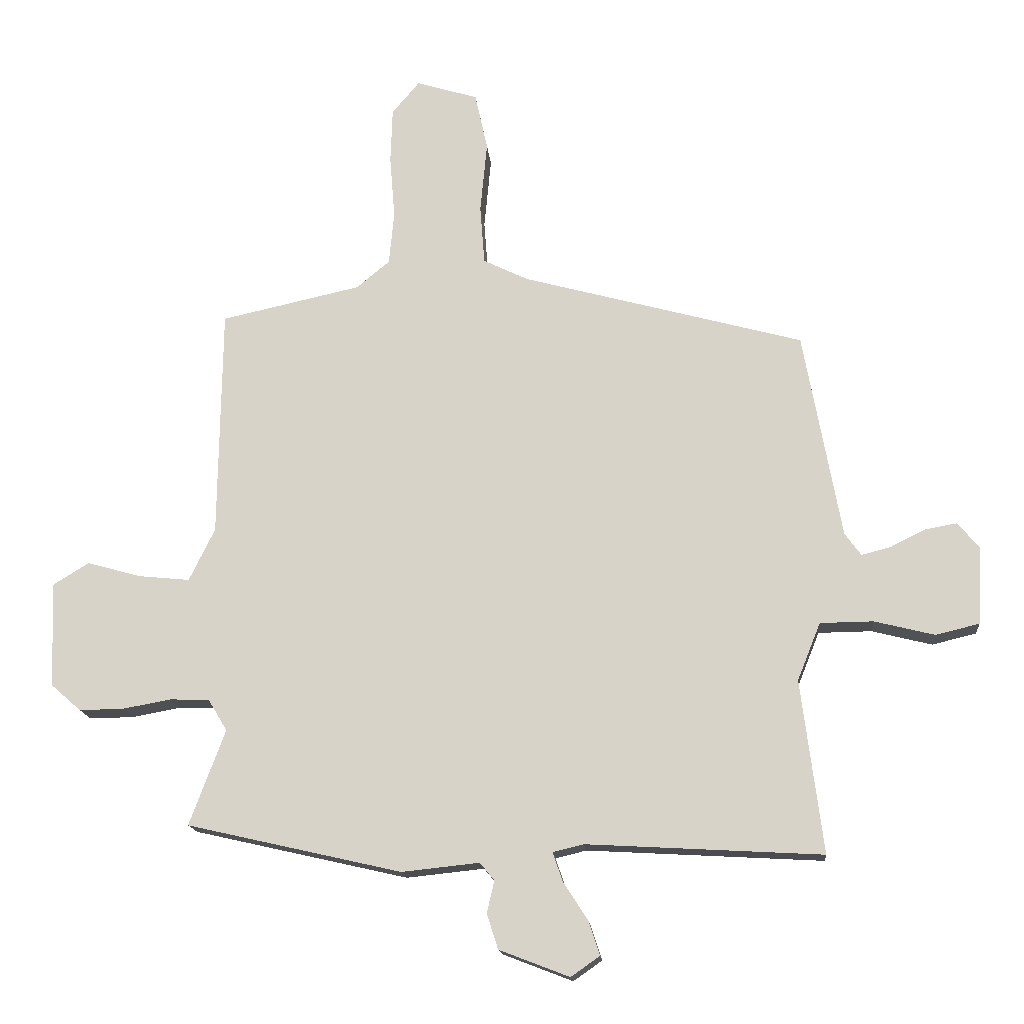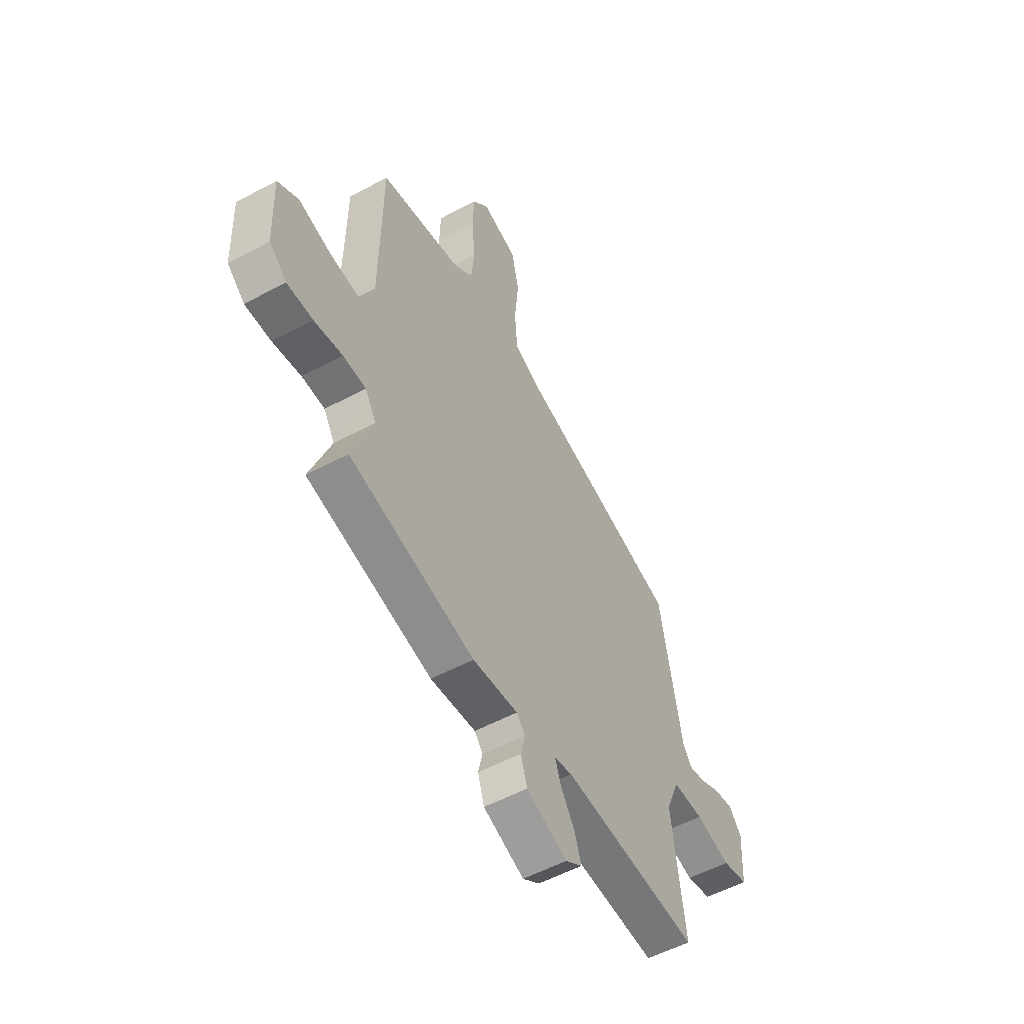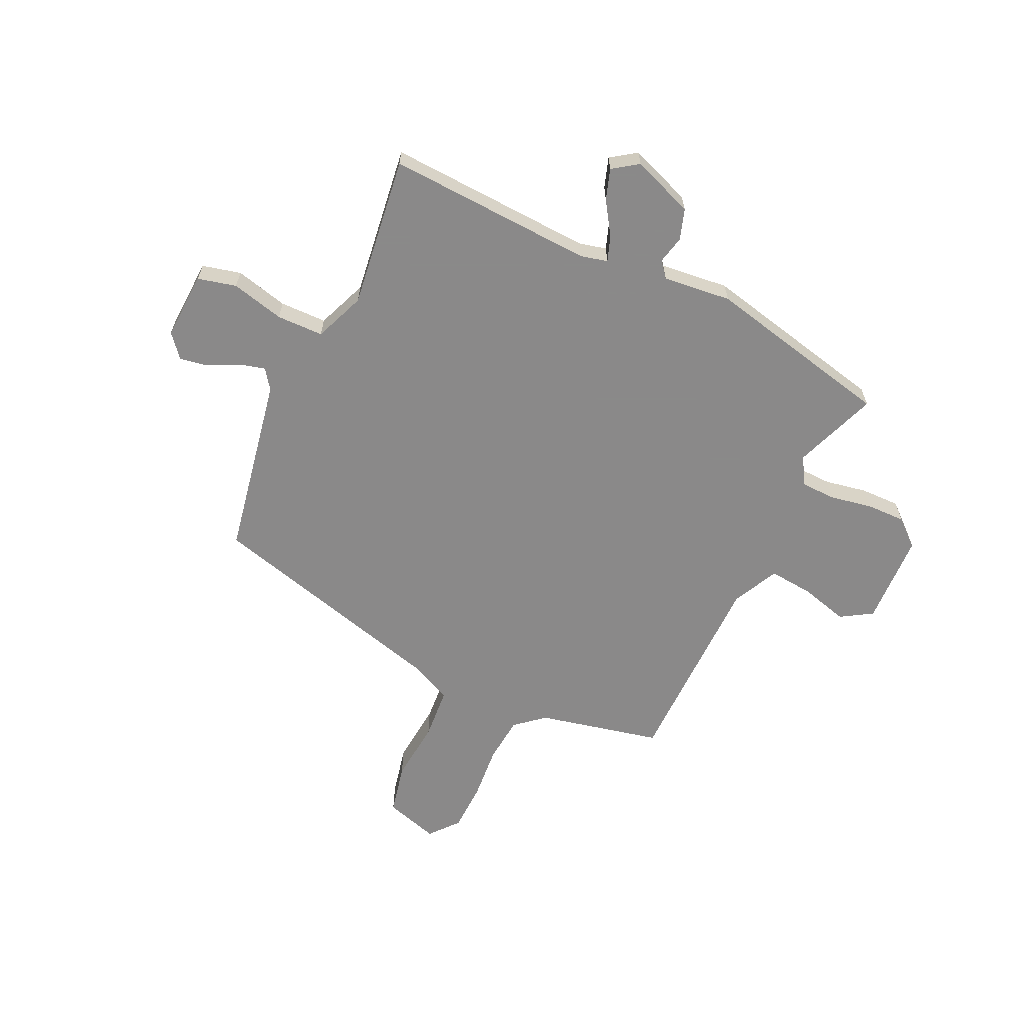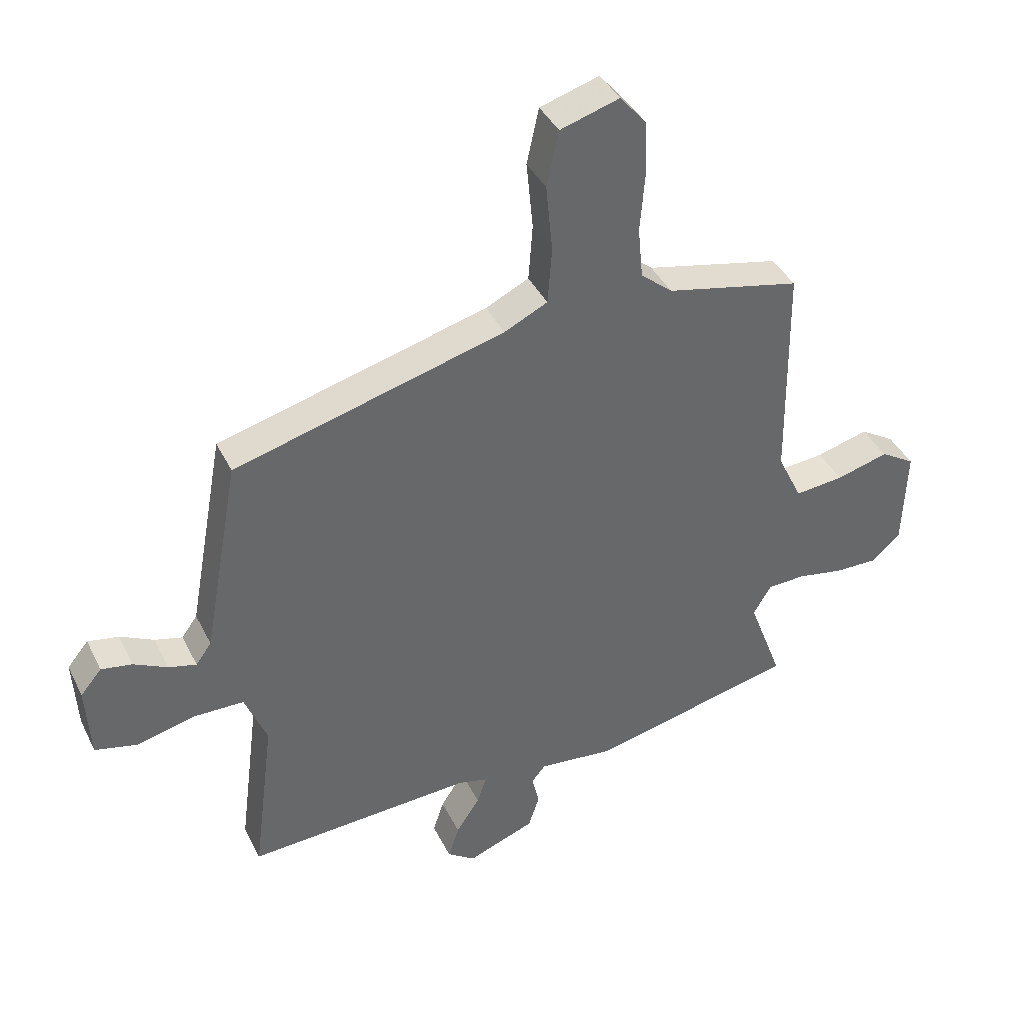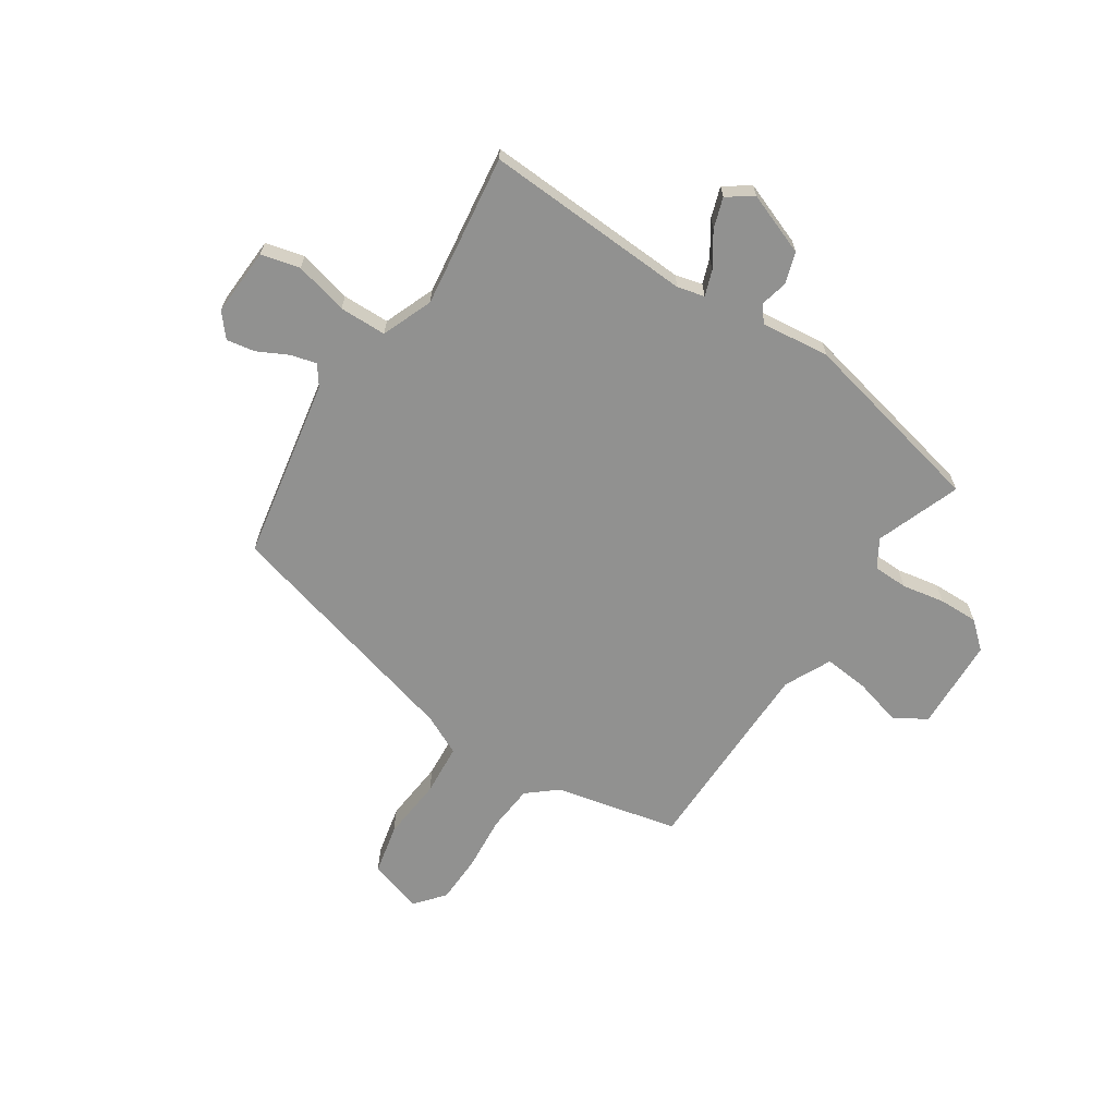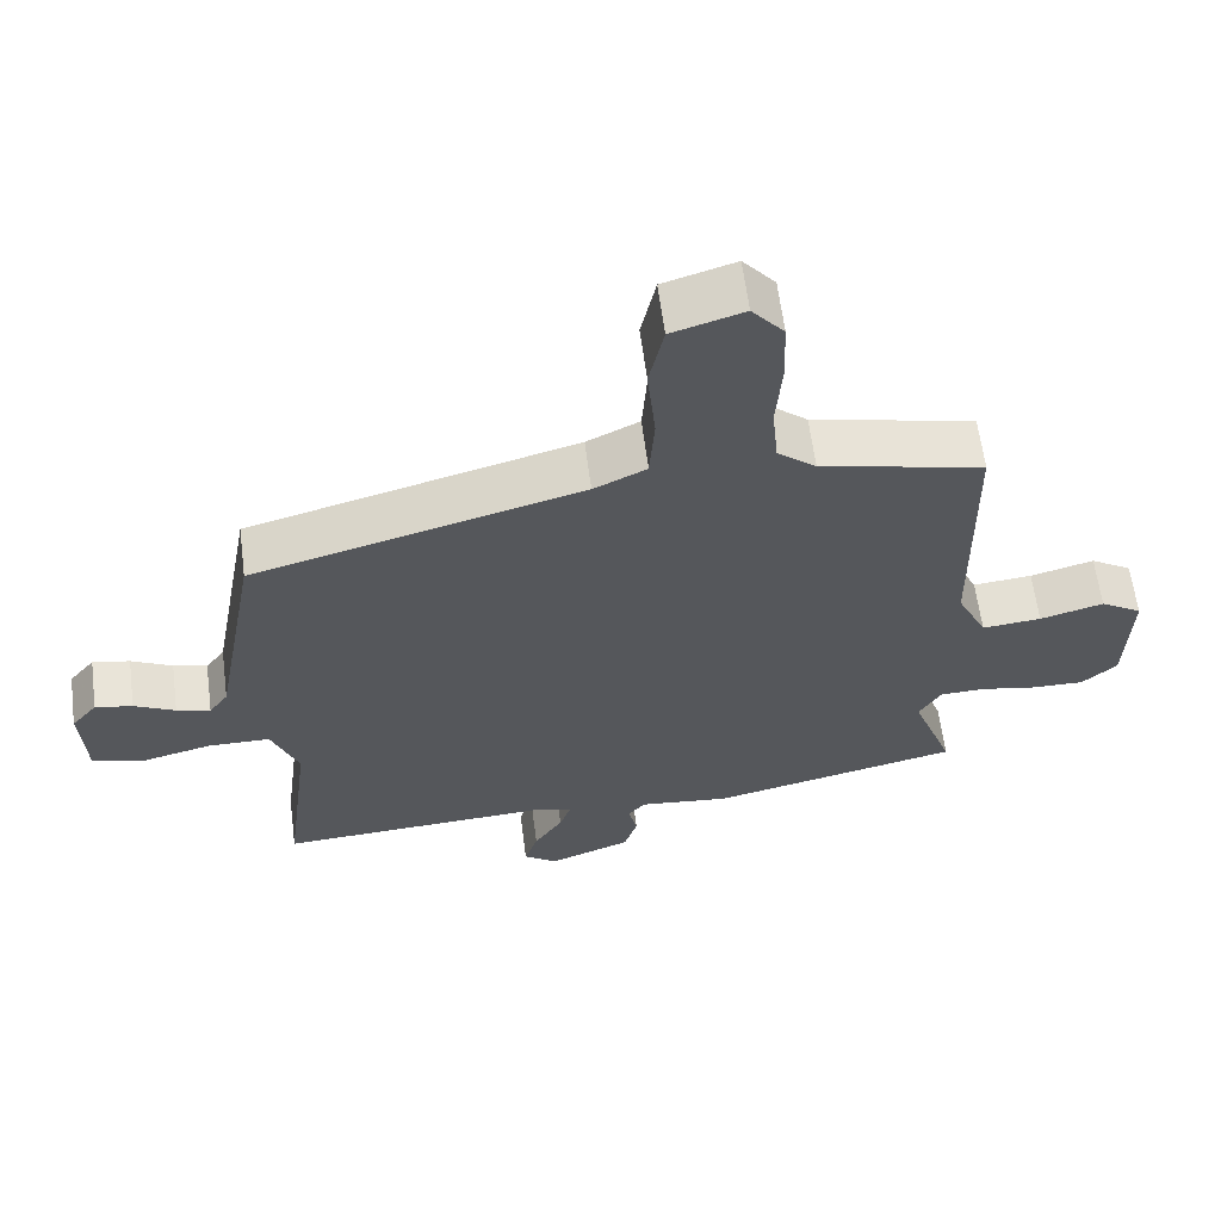
<metadata>
{"format":"obj","ext":"obj","renderer":"f3d","projection":"perspective","resolution":1024,"background":"white","views":[{"elev":-15.7,"azim":5.0,"up":"+Z"},{"elev":-54.5,"azim":-60.4,"up":"+Z"},{"elev":-63.3,"azim":155.1,"up":"+Y"},{"elev":39.7,"azim":155.7,"up":"+Z"},{"elev":-65.9,"azim":146.9,"up":"+Y"},{"elev":61.8,"azim":172.7,"up":"+Z"}]}
</metadata>
<code>
v -0.512 0.07 -0.432
v -0.455 0.07 -0.28
v -0.485 0.07 -0.23
v -0.548 0.07 -0.228
v -0.625 0.07 -0.242
v -0.696 0.07 -0.243
v -0.744 0.07 -0.201
v -0.75 0.07 -0.033
v -0.693 0.07 0.002
v -0.606 0.07 -0.022
v -0.525 0.07 -0.03
v -0.484 0.07 0.054
v -0.479 0.07 0.421
v -0.256 0.07 0.47
v -0.203 0.07 0.514
v -0.195 0.07 0.599
v -0.203 0.07 0.699
v -0.2 0.07 0.787
v -0.156 0.07 0.839
v -0.058 0.07 0.809
v -0.038 0.07 0.717
v -0.049 0.07 0.604
v -0.042 0.07 0.51
v 0.03 0.07 0.475
v 0.479 0.07 0.353
v 0.539 0.07 0.023
v 0.565 0.07 -0.013
v 0.611 0.07 -0.001
v 0.667 0.07 0.027
v 0.718 0.07 0.036
v 0.753 0.07 -0.006
v 0.746 0.07 -0.129
v 0.676 0.07 -0.146
v 0.58 0.07 -0.122
v 0.495 0.07 -0.123
v 0.458 0.07 -0.215
v 0.493 0.07 -0.491
v 0.117 0.07 -0.47
v 0.068 0.07 -0.482
v 0.084 0.07 -0.528
v 0.123 0.07 -0.588
v 0.141 0.07 -0.643
v 0.095 0.07 -0.675
v -0.017 0.07 -0.632
v -0.035 0.07 -0.576
v -0.023 0.07 -0.525
v -0.046 0.07 -0.497
v -0.17 0.07 -0.51
v -0.512 0 -0.432
v -0.455 0 -0.28
v -0.485 0 -0.23
v -0.548 0 -0.228
v -0.625 0 -0.242
v -0.696 0 -0.243
v -0.744 0 -0.201
v -0.75 0 -0.033
v -0.693 0 0.002
v -0.606 0 -0.022
v -0.525 0 -0.03
v -0.484 0 0.054
v -0.479 0 0.421
v -0.256 0 0.47
v -0.203 0 0.514
v -0.195 0 0.599
v -0.203 0 0.699
v -0.2 0 0.787
v -0.156 0 0.839
v -0.058 0 0.809
v -0.038 0 0.717
v -0.049 0 0.604
v -0.042 0 0.51
v 0.03 0 0.475
v 0.479 0 0.353
v 0.539 0 0.023
v 0.565 0 -0.013
v 0.611 0 -0.001
v 0.667 0 0.027
v 0.718 0 0.036
v 0.753 0 -0.006
v 0.746 0 -0.129
v 0.676 0 -0.146
v 0.58 0 -0.122
v 0.495 0 -0.123
v 0.458 0 -0.215
v 0.493 0 -0.491
v 0.117 0 -0.47
v 0.068 0 -0.482
v 0.084 0 -0.528
v 0.123 0 -0.588
v 0.141 0 -0.643
v 0.095 0 -0.675
v -0.017 0 -0.632
v -0.035 0 -0.576
v -0.023 0 -0.525
v -0.046 0 -0.497
v -0.17 0 -0.51
f 47 48 1 2
f 44 45 46
f 43 44 46
f 42 43 46
f 41 42 46
f 40 41 46
f 39 40 46 47
f 47 2 3
f 39 47 3
f 38 39 3
f 36 37 38 3
f 32 33 34
f 31 32 34
f 30 31 34
f 29 30 34
f 28 29 34
f 27 28 34 35
f 26 27 35
f 36 3 4
f 35 36 4
f 26 35 4
f 25 26 4
f 24 25 4
f 20 21 22
f 19 20 22
f 18 19 22
f 17 18 22
f 16 17 22
f 15 16 22 23
f 24 4 5
f 23 24 5
f 15 23 5
f 14 15 5
f 8 9 10
f 7 8 10
f 6 7 10
f 5 6 10
f 5 10 11
f 14 5 11 12
f 12 13 14
f 50 49 96 95
f 94 93 92
f 94 92 91
f 94 91 90
f 94 90 89
f 94 89 88
f 95 94 88 87
f 51 50 95
f 51 95 87
f 51 87 86
f 51 86 85 84
f 82 81 80
f 82 80 79
f 82 79 78
f 82 78 77
f 82 77 76
f 83 82 76 75
f 83 75 74
f 52 51 84
f 52 84 83
f 52 83 74
f 52 74 73
f 52 73 72
f 70 69 68
f 70 68 67
f 70 67 66
f 70 66 65
f 70 65 64
f 71 70 64 63
f 53 52 72
f 53 72 71
f 53 71 63
f 53 63 62
f 58 57 56
f 58 56 55
f 58 55 54
f 58 54 53
f 59 58 53
f 60 59 53 62
f 62 61 60
f 1 49 50 2
f 2 50 51 3
f 3 51 52 4
f 4 52 53 5
f 5 53 54 6
f 6 54 55 7
f 7 55 56 8
f 8 56 57 9
f 9 57 58 10
f 10 58 59 11
f 11 59 60 12
f 12 60 61 13
f 13 61 62 14
f 14 62 63 15
f 15 63 64 16
f 16 64 65 17
f 17 65 66 18
f 18 66 67 19
f 19 67 68 20
f 20 68 69 21
f 21 69 70 22
f 22 70 71 23
f 23 71 72 24
f 24 72 73 25
f 25 73 74 26
f 26 74 75 27
f 27 75 76 28
f 28 76 77 29
f 29 77 78 30
f 30 78 79 31
f 31 79 80 32
f 32 80 81 33
f 33 81 82 34
f 34 82 83 35
f 35 83 84 36
f 36 84 85 37
f 37 85 86 38
f 38 86 87 39
f 39 87 88 40
f 40 88 89 41
f 41 89 90 42
f 42 90 91 43
f 43 91 92 44
f 44 92 93 45
f 45 93 94 46
f 46 94 95 47
f 47 95 96 48
f 48 96 49 1

</code>
